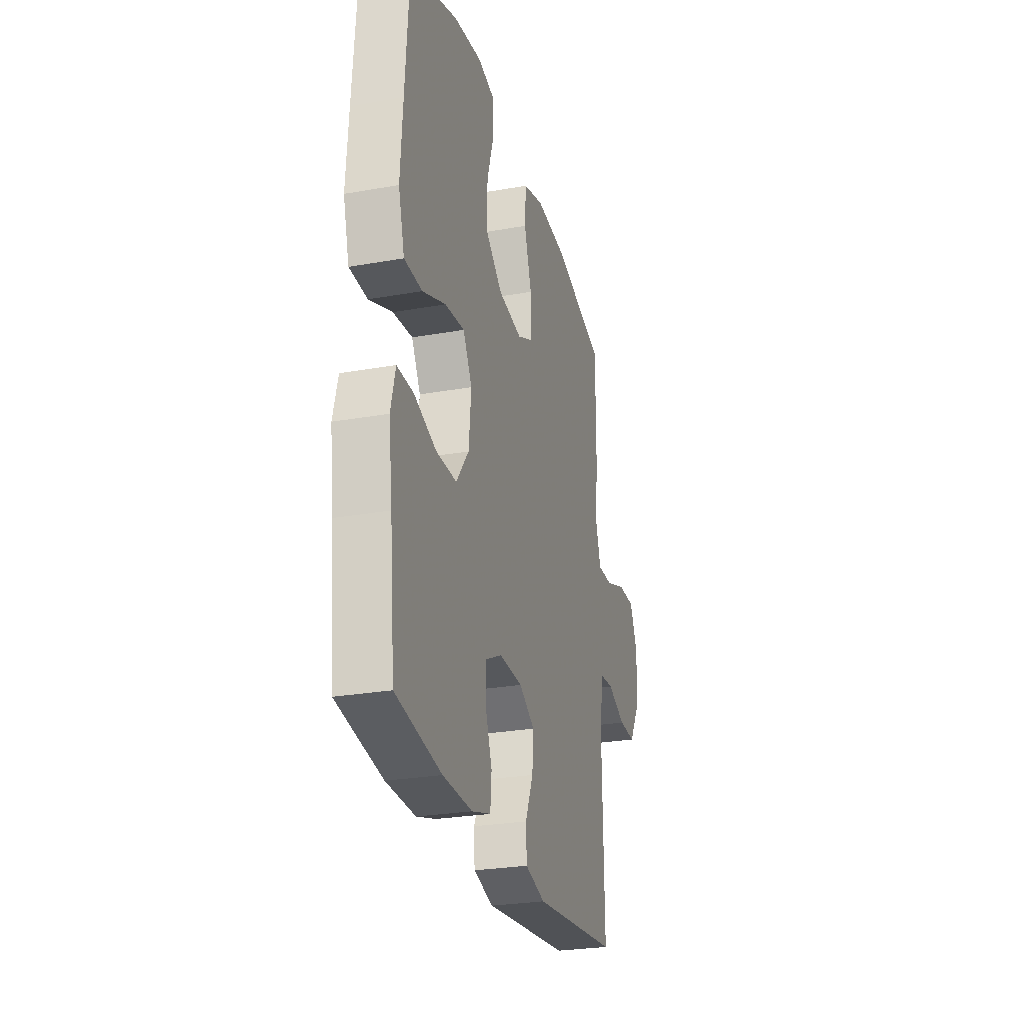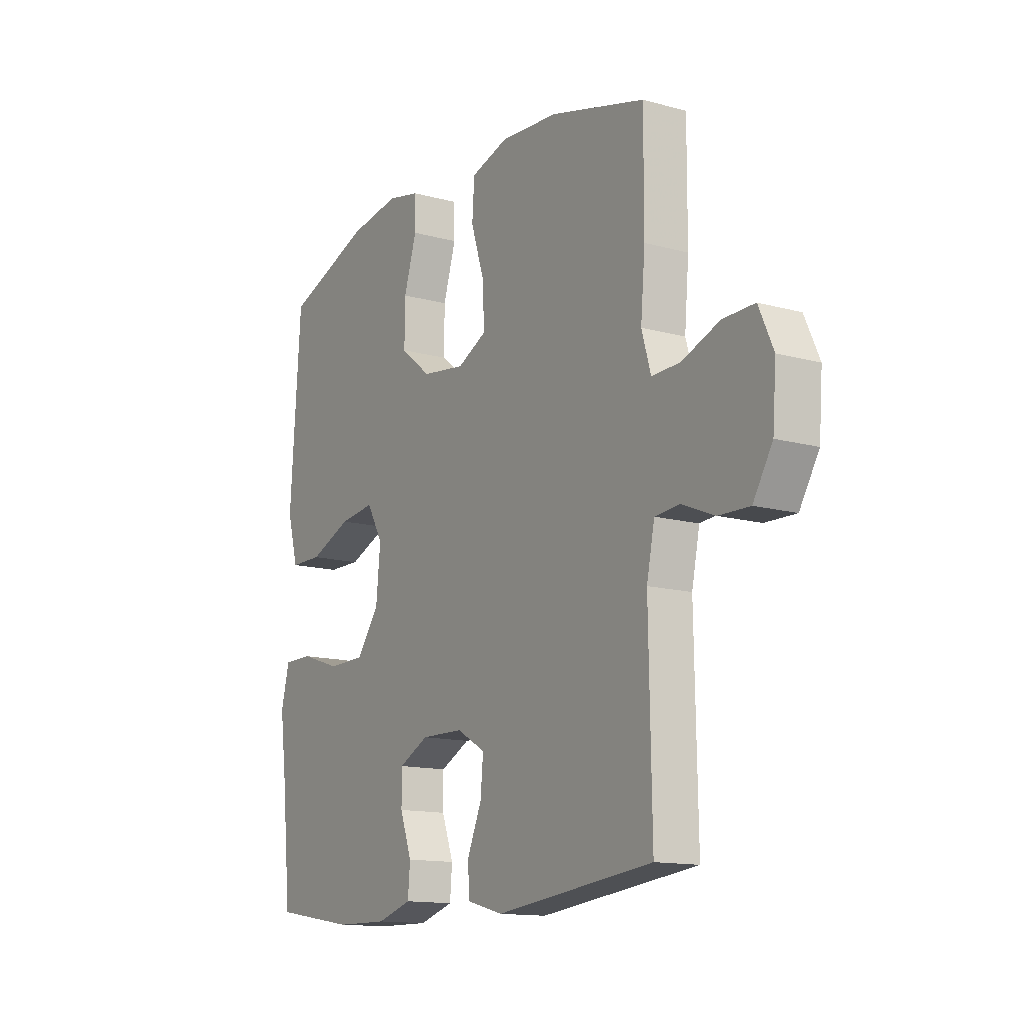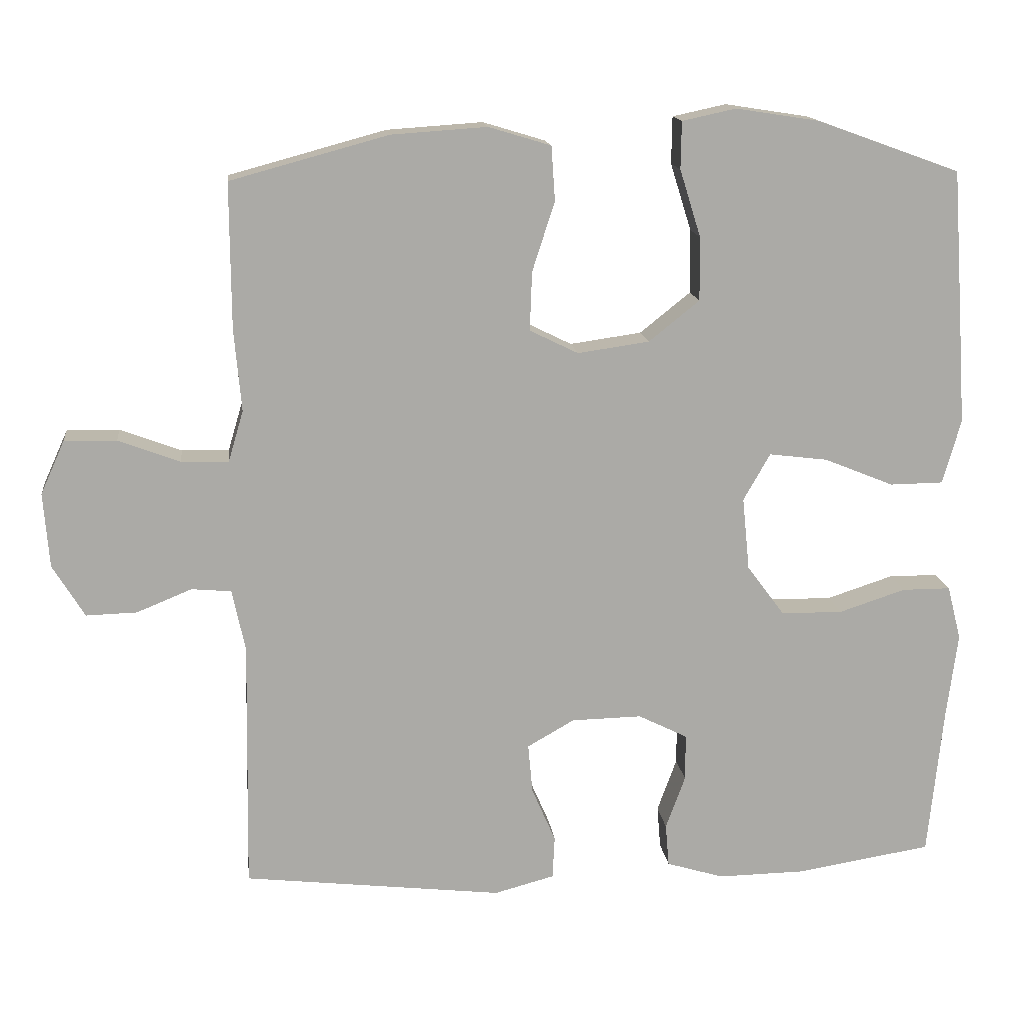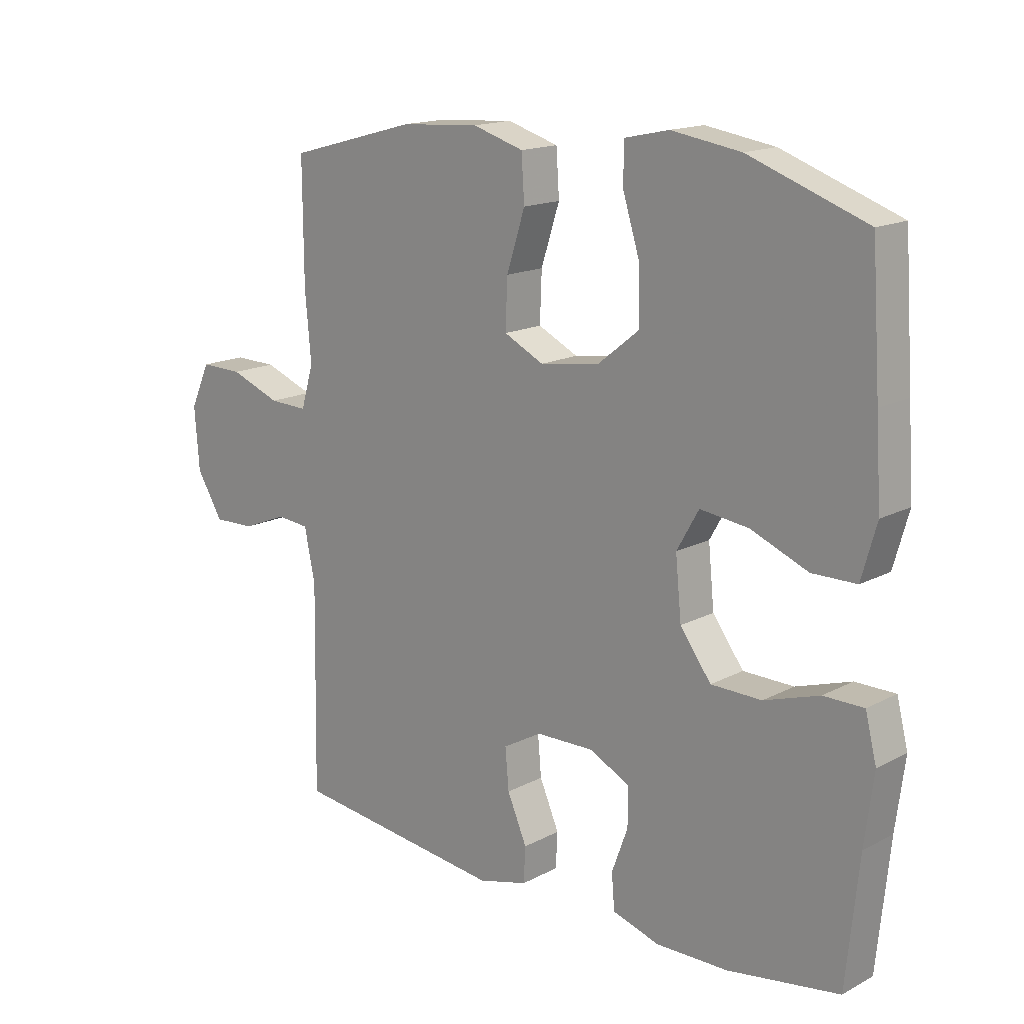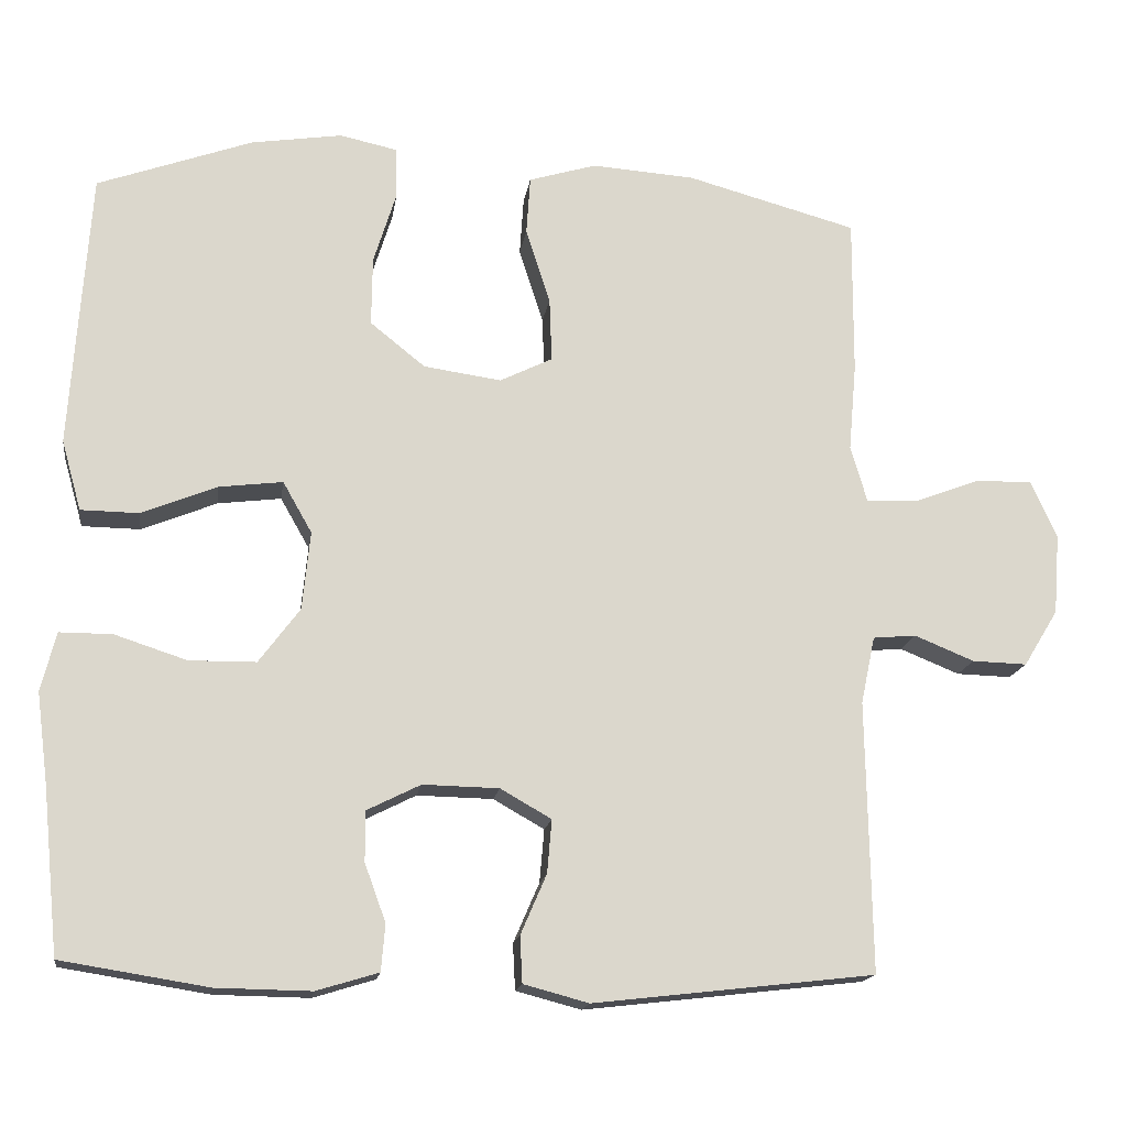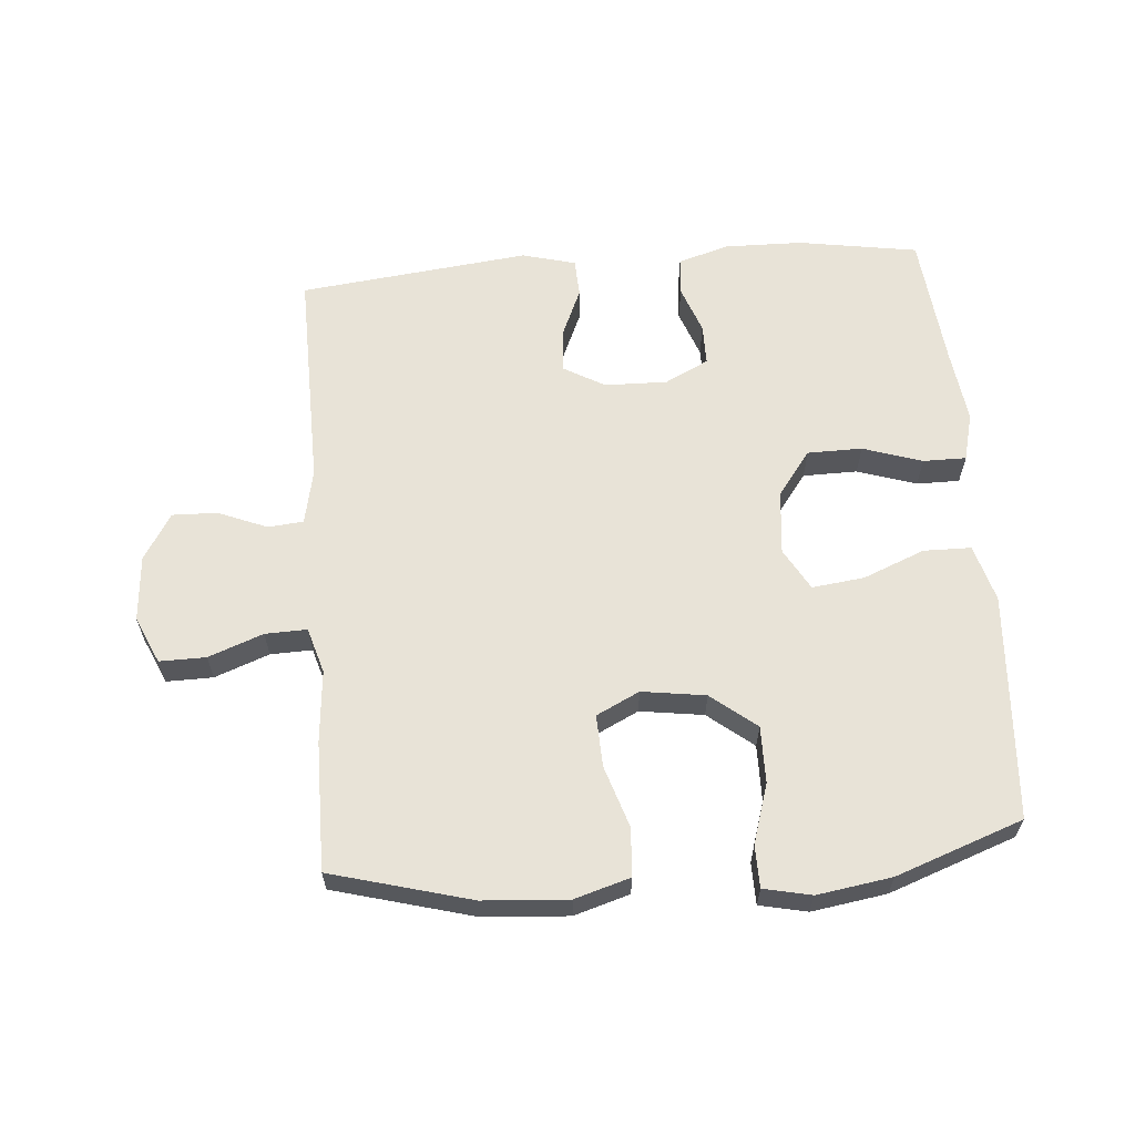
<metadata>
{"format":"obj","ext":"obj","renderer":"f3d","projection":"perspective","resolution":1024,"background":"white","views":[{"elev":-27.0,"azim":105.4,"up":"+Z"},{"elev":-13.7,"azim":-121.7,"up":"+Z"},{"elev":14.6,"azim":-6.7,"up":"+Z"},{"elev":16.0,"azim":42.7,"up":"+Z"},{"elev":-16.2,"azim":171.8,"up":"+Z"},{"elev":61.9,"azim":-4.6,"up":"+Y"}]}
</metadata>
<code>
v -0.5 0.07 0.5
v -0.283 0.07 0.559
v -0.151 0.07 0.568
v -0.065 0.07 0.542
v -0.06 0.07 0.467
v -0.091 0.07 0.371
v -0.094 0.07 0.29
v -0.027 0.07 0.257
v 0.072 0.07 0.271
v 0.142 0.07 0.327
v 0.141 0.07 0.415
v 0.112 0.07 0.508
v 0.113 0.07 0.573
v 0.187 0.07 0.589
v 0.303 0.07 0.571
v 0.5 0.07 0.5
v 0.515 0.07 0.284
v 0.524 0.07 0.147
v 0.499 0.07 0.058
v 0.425 0.07 0.057
v 0.329 0.07 0.096
v 0.248 0.07 0.106
v 0.211 0.07 0.041
v 0.221 0.07 -0.059
v 0.273 0.07 -0.129
v 0.358 0.07 -0.13
v 0.45 0.07 -0.1
v 0.517 0.07 -0.1
v 0.536 0.07 -0.175
v 0.521 0.07 -0.291
v 0.5 0.07 -0.5
v 0.313 0.07 -0.53
v 0.192 0.07 -0.532
v 0.113 0.07 -0.508
v 0.108 0.07 -0.449
v 0.135 0.07 -0.375
v 0.135 0.07 -0.311
v 0.067 0.07 -0.277
v -0.03 0.07 -0.279
v -0.095 0.07 -0.316
v -0.089 0.07 -0.384
v -0.056 0.07 -0.46
v -0.059 0.07 -0.519
v -0.142 0.07 -0.541
v -0.5 0.07 -0.5
v -0.494 0.07 -0.155
v -0.512 0.07 -0.069
v -0.567 0.07 -0.064
v -0.643 0.07 -0.095
v -0.713 0.07 -0.097
v -0.757 0.07 -0.025
v -0.765 0.07 0.078
v -0.732 0.07 0.151
v -0.66 0.07 0.15
v -0.575 0.07 0.118
v -0.51 0.07 0.116
v -0.489 0.07 0.187
v -0.499 0.07 0.3
v -0.5 0 0.5
v -0.283 0 0.559
v -0.151 0 0.568
v -0.065 0 0.542
v -0.06 0 0.467
v -0.091 0 0.371
v -0.094 0 0.29
v -0.027 0 0.257
v 0.072 0 0.271
v 0.142 0 0.327
v 0.141 0 0.415
v 0.112 0 0.508
v 0.113 0 0.573
v 0.187 0 0.589
v 0.303 0 0.571
v 0.5 0 0.5
v 0.515 0 0.284
v 0.524 0 0.147
v 0.499 0 0.058
v 0.425 0 0.057
v 0.329 0 0.096
v 0.248 0 0.106
v 0.211 0 0.041
v 0.221 0 -0.059
v 0.273 0 -0.129
v 0.358 0 -0.13
v 0.45 0 -0.1
v 0.517 0 -0.1
v 0.536 0 -0.175
v 0.521 0 -0.291
v 0.5 0 -0.5
v 0.313 0 -0.53
v 0.192 0 -0.532
v 0.113 0 -0.508
v 0.108 0 -0.449
v 0.135 0 -0.375
v 0.135 0 -0.311
v 0.067 0 -0.277
v -0.03 0 -0.279
v -0.095 0 -0.316
v -0.089 0 -0.384
v -0.056 0 -0.46
v -0.059 0 -0.519
v -0.142 0 -0.541
v -0.5 0 -0.5
v -0.494 0 -0.155
v -0.512 0 -0.069
v -0.567 0 -0.064
v -0.643 0 -0.095
v -0.713 0 -0.097
v -0.757 0 -0.025
v -0.765 0 0.078
v -0.732 0 0.151
v -0.66 0 0.15
v -0.575 0 0.118
v -0.51 0 0.116
v -0.489 0 0.187
v -0.499 0 0.3
f 57 58 1 2
f 56 57 2 3
f 52 53 54 55
f 52 55 56
f 51 52 56
f 48 49 50 51
f 47 48 51 56
f 46 47 56 3
f 41 42 43 44
f 40 41 44 45
f 39 40 45 46
f 33 34 35 36
f 33 36 37
f 30 31 32 33
f 30 33 37
f 29 30 37 38
f 26 27 28 29
f 25 26 29 38
f 18 19 20 21
f 18 21 22
f 17 18 22
f 16 17 22
f 15 16 22
f 14 15 22 23
f 11 12 13 14
f 10 11 14 23
f 3 4 5 6
f 3 6 7
f 46 3 7
f 39 46 7 8
f 24 25 38 39
f 24 39 8 9
f 9 10 23 24
f 60 59 116 115
f 61 60 115 114
f 113 112 111 110
f 114 113 110
f 114 110 109
f 109 108 107 106
f 114 109 106 105
f 61 114 105 104
f 102 101 100 99
f 103 102 99 98
f 104 103 98 97
f 94 93 92 91
f 95 94 91
f 91 90 89 88
f 95 91 88
f 96 95 88 87
f 87 86 85 84
f 96 87 84 83
f 79 78 77 76
f 80 79 76
f 80 76 75
f 80 75 74
f 80 74 73
f 81 80 73 72
f 72 71 70 69
f 81 72 69 68
f 64 63 62 61
f 65 64 61
f 65 61 104
f 66 65 104 97
f 97 96 83 82
f 67 66 97 82
f 82 81 68 67
f 1 59 60 2
f 2 60 61 3
f 3 61 62 4
f 4 62 63 5
f 5 63 64 6
f 6 64 65 7
f 7 65 66 8
f 8 66 67 9
f 9 67 68 10
f 10 68 69 11
f 11 69 70 12
f 12 70 71 13
f 13 71 72 14
f 14 72 73 15
f 15 73 74 16
f 16 74 75 17
f 17 75 76 18
f 18 76 77 19
f 19 77 78 20
f 20 78 79 21
f 21 79 80 22
f 22 80 81 23
f 23 81 82 24
f 24 82 83 25
f 25 83 84 26
f 26 84 85 27
f 27 85 86 28
f 28 86 87 29
f 29 87 88 30
f 30 88 89 31
f 31 89 90 32
f 32 90 91 33
f 33 91 92 34
f 34 92 93 35
f 35 93 94 36
f 36 94 95 37
f 37 95 96 38
f 38 96 97 39
f 39 97 98 40
f 40 98 99 41
f 41 99 100 42
f 42 100 101 43
f 43 101 102 44
f 44 102 103 45
f 45 103 104 46
f 46 104 105 47
f 47 105 106 48
f 48 106 107 49
f 49 107 108 50
f 50 108 109 51
f 51 109 110 52
f 52 110 111 53
f 53 111 112 54
f 54 112 113 55
f 55 113 114 56
f 56 114 115 57
f 57 115 116 58
f 58 116 59 1

</code>
